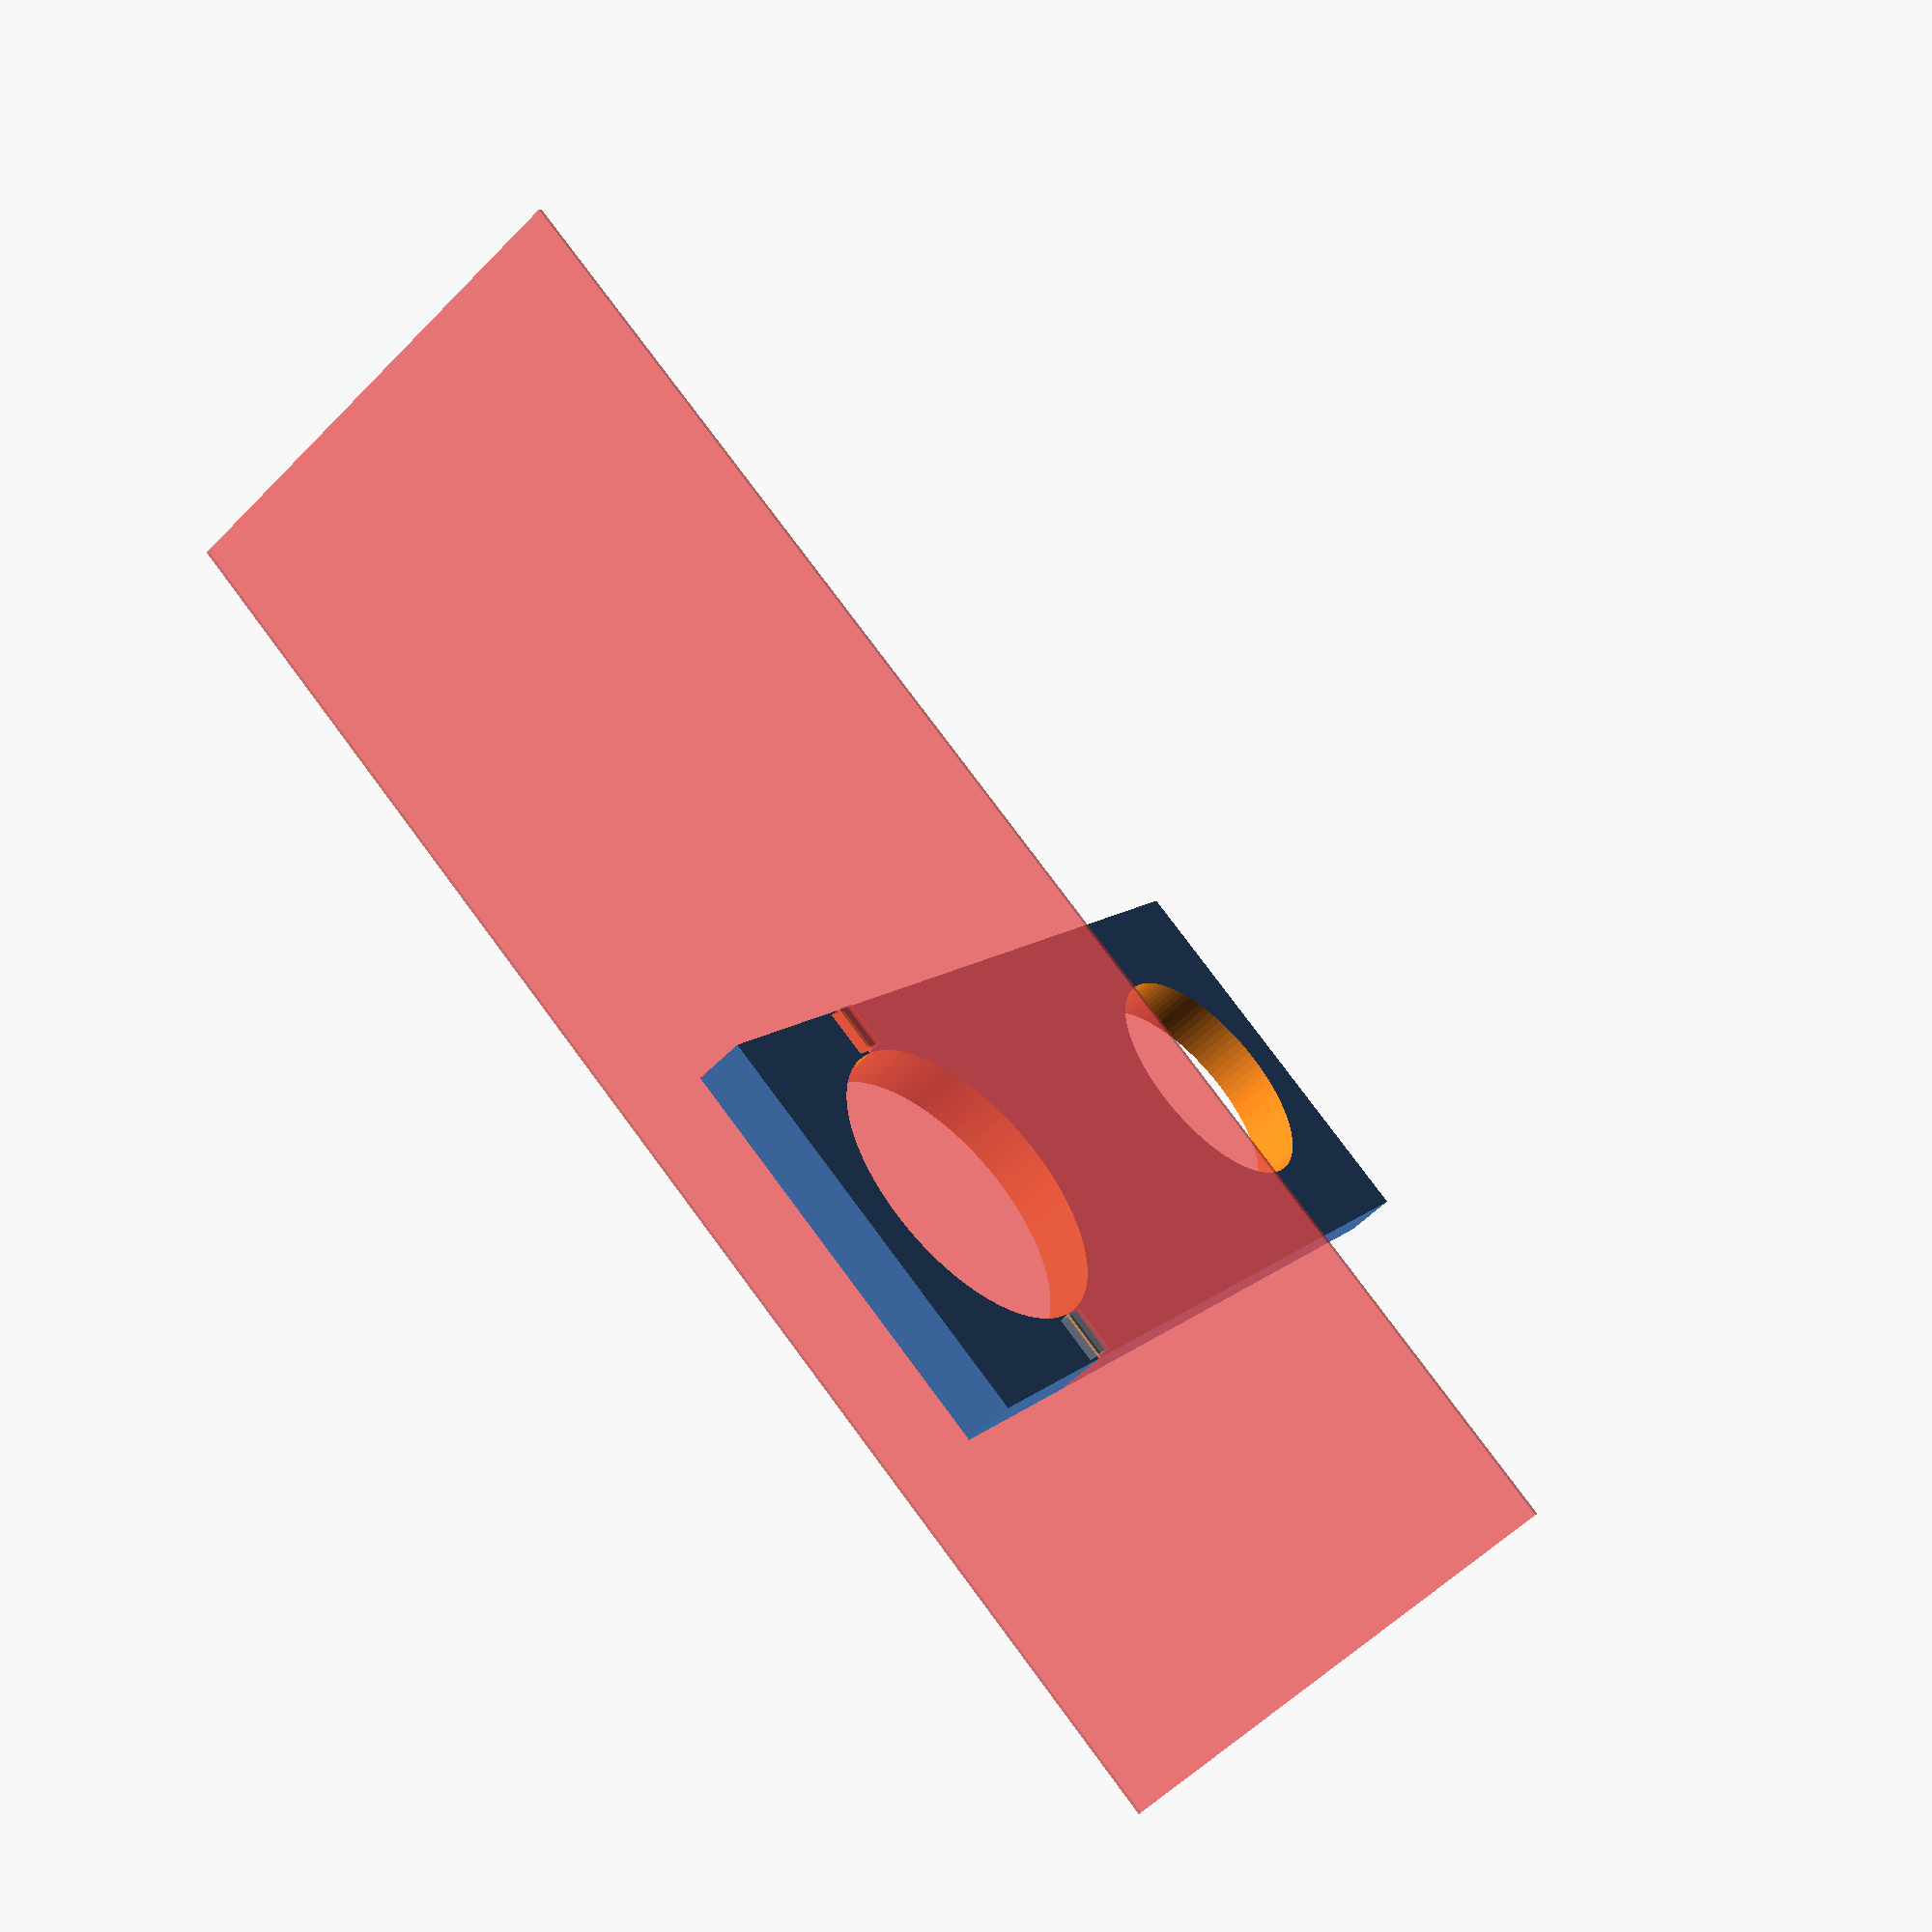
<openscad>
//
// Mounts a Taylor CLEARVU(tm) Jumbo Rain Gauge to a standard, 2 3/8"
// O.D. fence post.
//
// This work is licensed under the Creative Commons Attribution-ShareAlike 4.0
// International License. To view a copy of this license, visit
// http://creativecommons.org/licenses/by-sa/4.0/ or send a letter to
// Creative Commons, PO Box 1866, Mountain View, CA 94042, USA.
//

// Tun up precision = slower render time.
$fn = 100;

// Values specified in inches ...
mmPerInch = 25.4;
epsilon = 1;

// diam_gauge_largest_allowed is the largest diam of the gauges cross
// section, with a bit more space so it doesn't rub against the post.
diam_cup = 94;
diam_gauge = 45;
diam_gauge_bottomCap = 48;
diam_gauge_largest_allowed = 100;
diam_fence_post = 2.375 * mmPerInch;
diam_largest_hole = max(diam_gauge_largest_allowed, diam_fence_post);
mm_fence_side_wall_thickness = 10;


// outer dimensions
// mm_mount_width = 2 * mm_fence_side_wall_thickness + diam_largest_hole;
mm_mount_width = 2 * mm_fence_side_wall_thickness + diam_fence_post;
mm_mount_depth = 3 * mm_fence_side_wall_thickness + diam_fence_post + diam_gauge_largest_allowed;
mm_mount_height = 10;
// echo("diam_fence_post=", diam_fence_post);
// echo("mm_mount_width=", mm_mount_width);
// echo("mm_mount_depth=", mm_mount_depth);

//
// FASTENERS
// TODO: measure actual bolts!
//
// Parameterized values for outside and inside holes and height.
// Free / standard fit for M5 bolts is 5.5 mm.
// For nut & bolt, I rounded dimensions up to next largest integer millimeter.
// See https://littlemachineshop.com/images/Gallery/PDF/TapDrillSizes.pdf
mm_bolt_length = 40;
mm_bolt_diam = 5.5;
mm_bolt_socket_diam = 8;
mm_bolt_socket_depth = 4;
mm_bolt_total_length = mm_bolt_length + mm_bolt_socket_depth;
mm_nut_thickness = 5;
mm_nut_diam = 9;
mm_washer_thickness = 1;
mm_washer_diam = 10;

// Calculated reference centerlines from external dimensions
loc_x_width_centerline = mm_mount_width / 2;
loc_y_depth_centerline = mm_mount_depth / 2;
loc_z_thickness_centerline = mm_mount_height / 2;

//
// CALCULATED LOCATIONS
//
// The separation plane must be close to the center of the fence hole (e.g. a true
// diameter and not just a chord).  If it did not, then either the cap or the holder
// would not fit around it.
//

xyz_fence_hole = [
    loc_x_width_centerline,
    mm_mount_depth - mm_fence_side_wall_thickness - diam_fence_post/2,
    -epsilon];
xyz_gauge_hole = [
    loc_x_width_centerline,
    0 + mm_fence_side_wall_thickness + diam_gauge_bottomCap/2,
    -epsilon];
xyz_separation_plane = [
    0,
    mm_mount_depth - mm_fence_side_wall_thickness - diam_fence_post/2,
    -epsilon/10];
xyz_bolt_hole_one = [
    mm_fence_side_wall_thickness / 2,
    mm_mount_depth, 
    loc_z_thickness_centerline];
xyz_bolt_hole_two = [
    mm_mount_width - mm_fence_side_wall_thickness / 2,
    mm_mount_depth, 
    loc_z_thickness_centerline];
xyz_nut_hole_one = [
    mm_fence_side_wall_thickness / 2,
    mm_mount_depth - mm_bolt_total_length + mm_nut_thickness, 
    loc_z_thickness_centerline - epsilon];
xyz_nut_hole_two = [
    mm_mount_width - mm_fence_side_wall_thickness / 2,
    mm_mount_depth - mm_bolt_total_length + mm_nut_thickness, 
    loc_z_thickness_centerline - epsilon];
    





difference()
{
    cube([mm_mount_width, mm_mount_depth, mm_mount_height], center=false);
    translate(xyz_fence_hole) {
        cylinder(h = mm_mount_height+2*epsilon, d=diam_fence_post);
    }
    translate(xyz_gauge_hole) {
        cylinder(h = mm_mount_height+2*epsilon, d=diam_gauge_bottomCap);
    }
    #translate(xyz_nut_hole_one) {
        cube([mm_nut_diam, mm_nut_thickness, mm_mount_height + 2*epsilon], center=true);
    }
    %translate(xyz_nut_hole_two) {
        cube([mm_nut_diam, mm_nut_thickness, mm_mount_height + 2*epsilon], center=true);
    }
    #translate(xyz_separation_plane) {
        cube([300, epsilon, 100], center=true);
    }
}


// module guideHole(holeDiam)
// {
//     translate([boltHoleDistFromCenter, 0, 0]) {
//         cylinder(h = 3*height, d = 0.125 * mmPerInch, center = true);
//     }
// }

// difference()
// {
//     cylinder(h = height, d = outerDiam, center = false);

//     union() {
//         cylinder(h = 3*height, d = innerDiam, center = true);
//          translate([0, 0, height - boltHexHeadHeightSmaller]) {
//             cylinder(h = 2* boltHexHeadHeightSmaller, d = boltHexHeadCornersDistSmaller, center = false, $fn = 6);
//          }
//          guideHole(0.125 * mmPerInch);
//          rotate(90) guideHole(0.125 * mmPerInch);
//          rotate(180) guideHole(0.125 * mmPerInch);
//          rotate(270) guideHole(0.125 * mmPerInch);
//     }
// }


</openscad>
<views>
elev=54.8 azim=144.5 roll=137.1 proj=p view=wireframe
</views>
